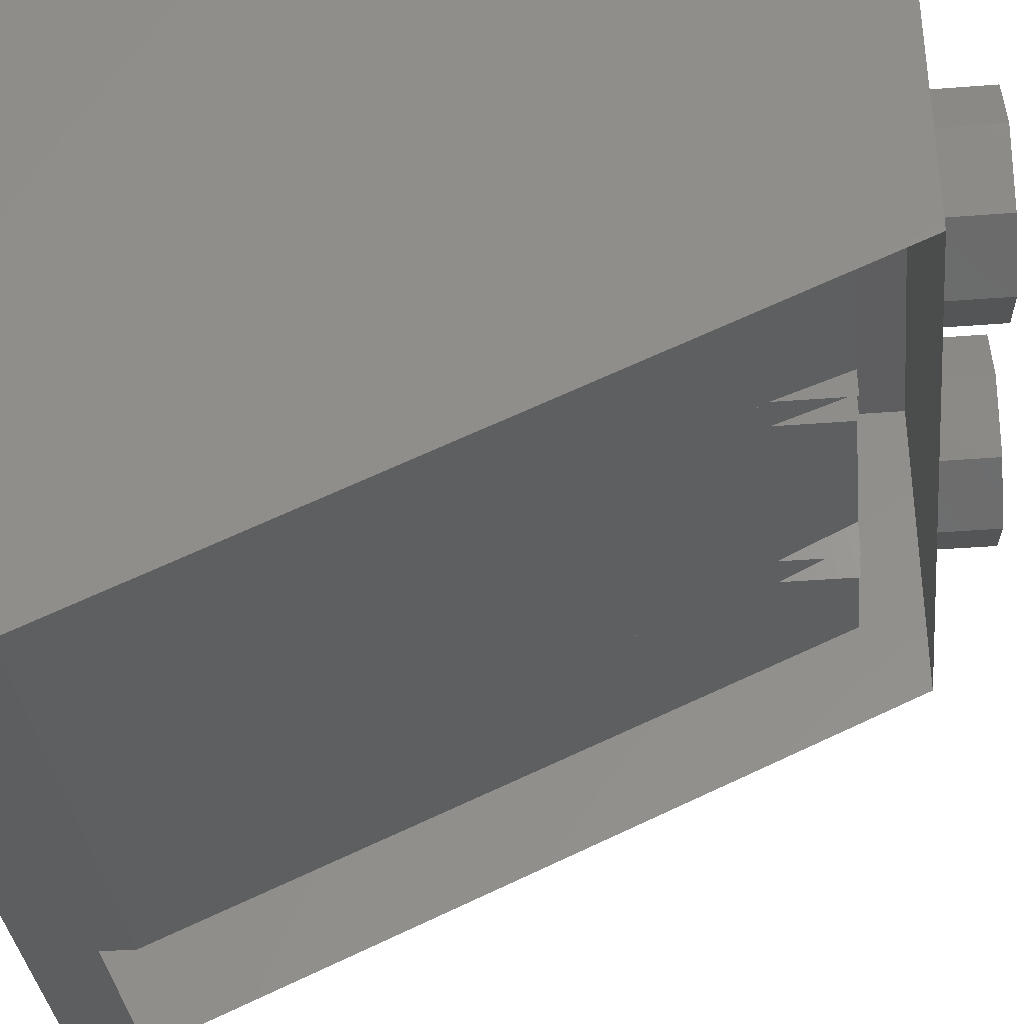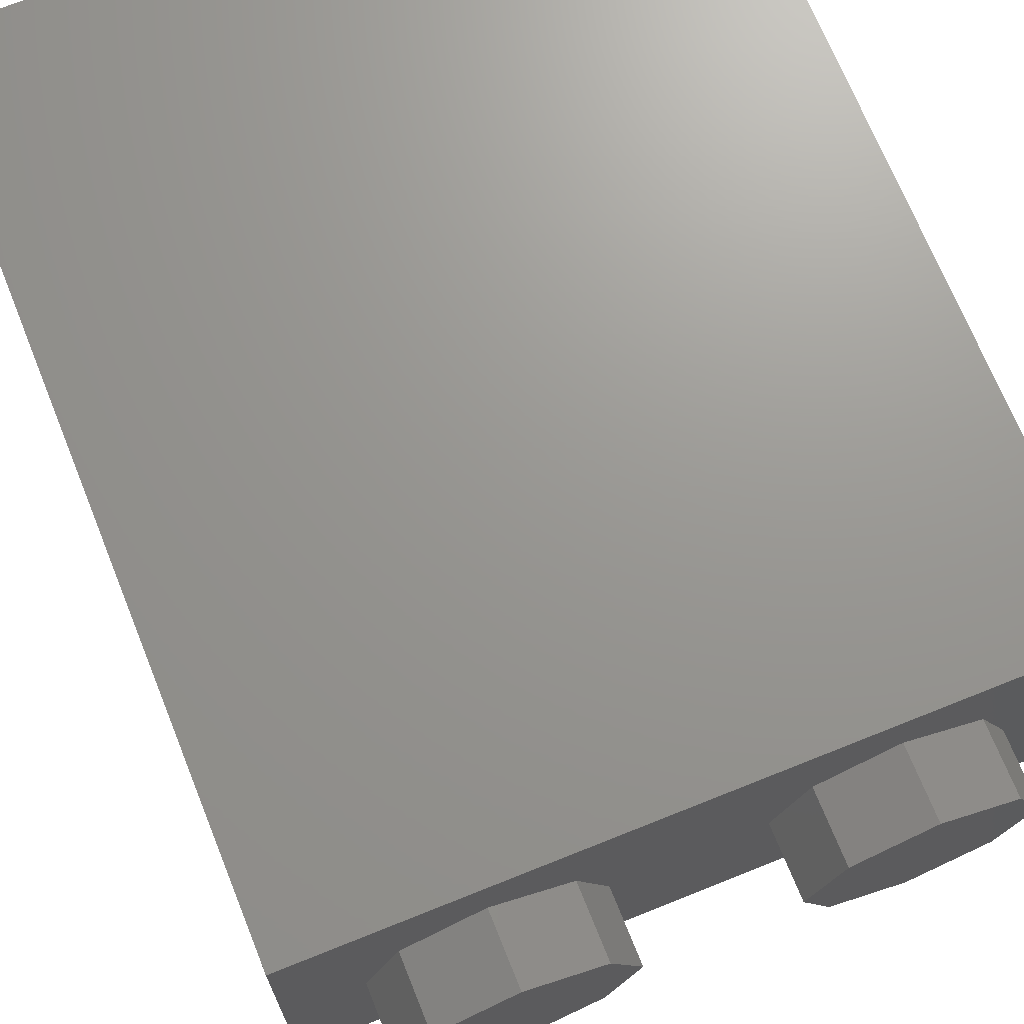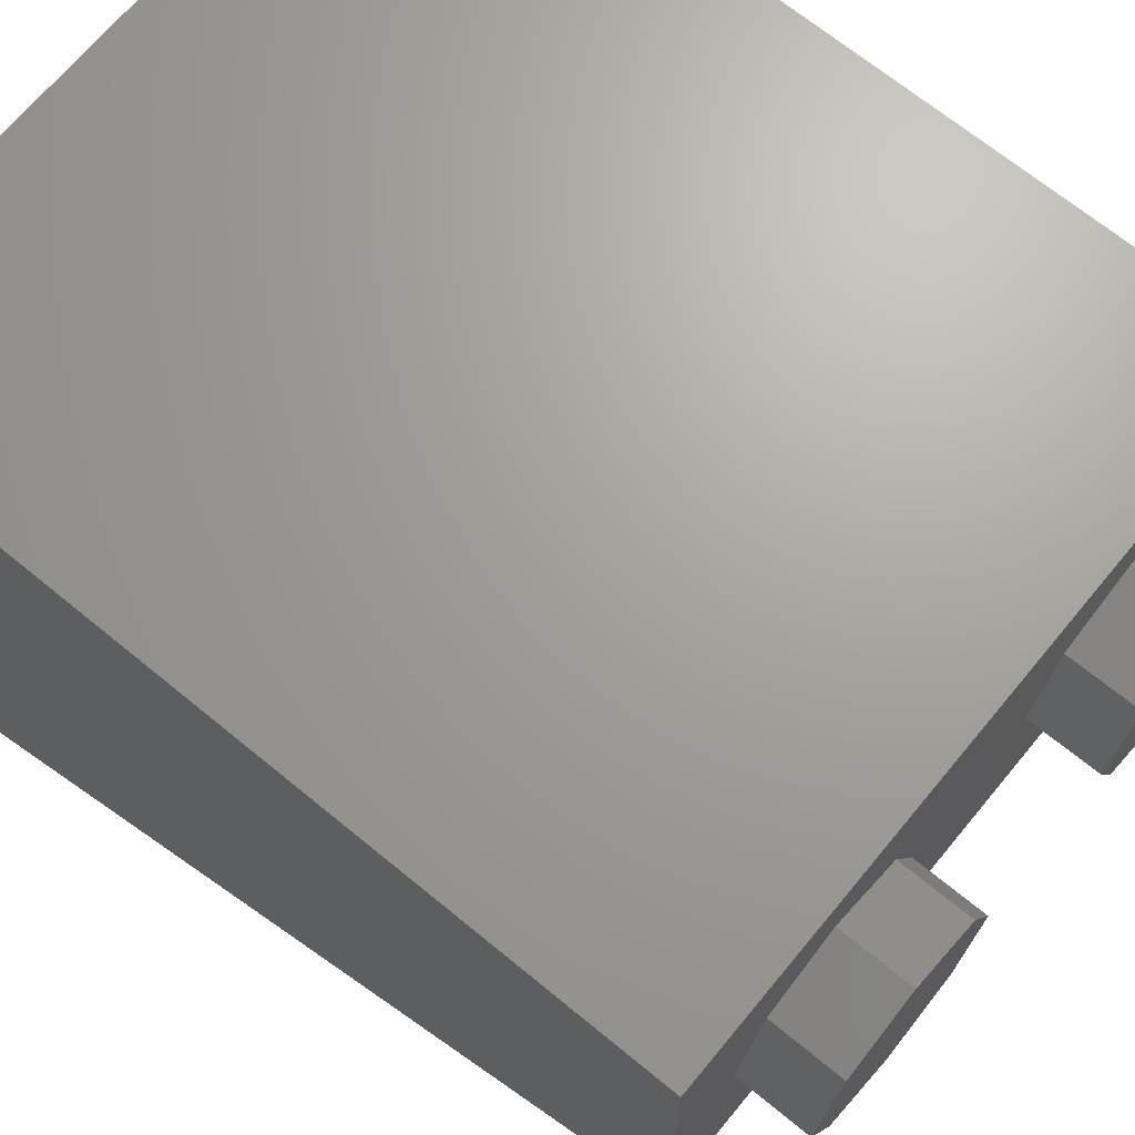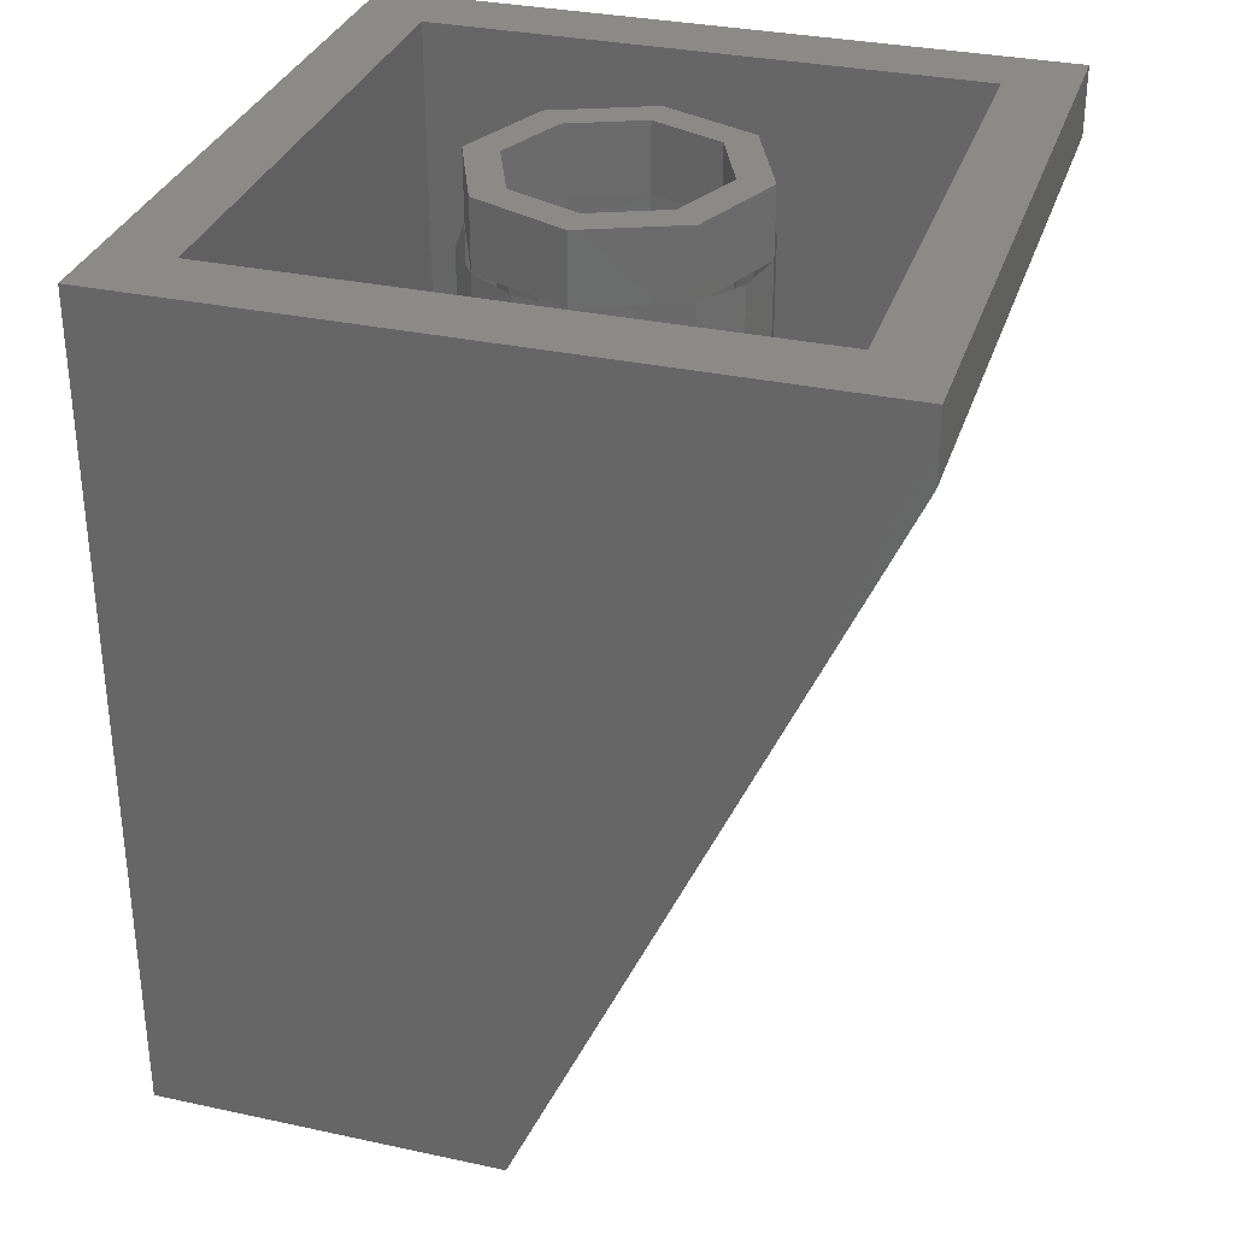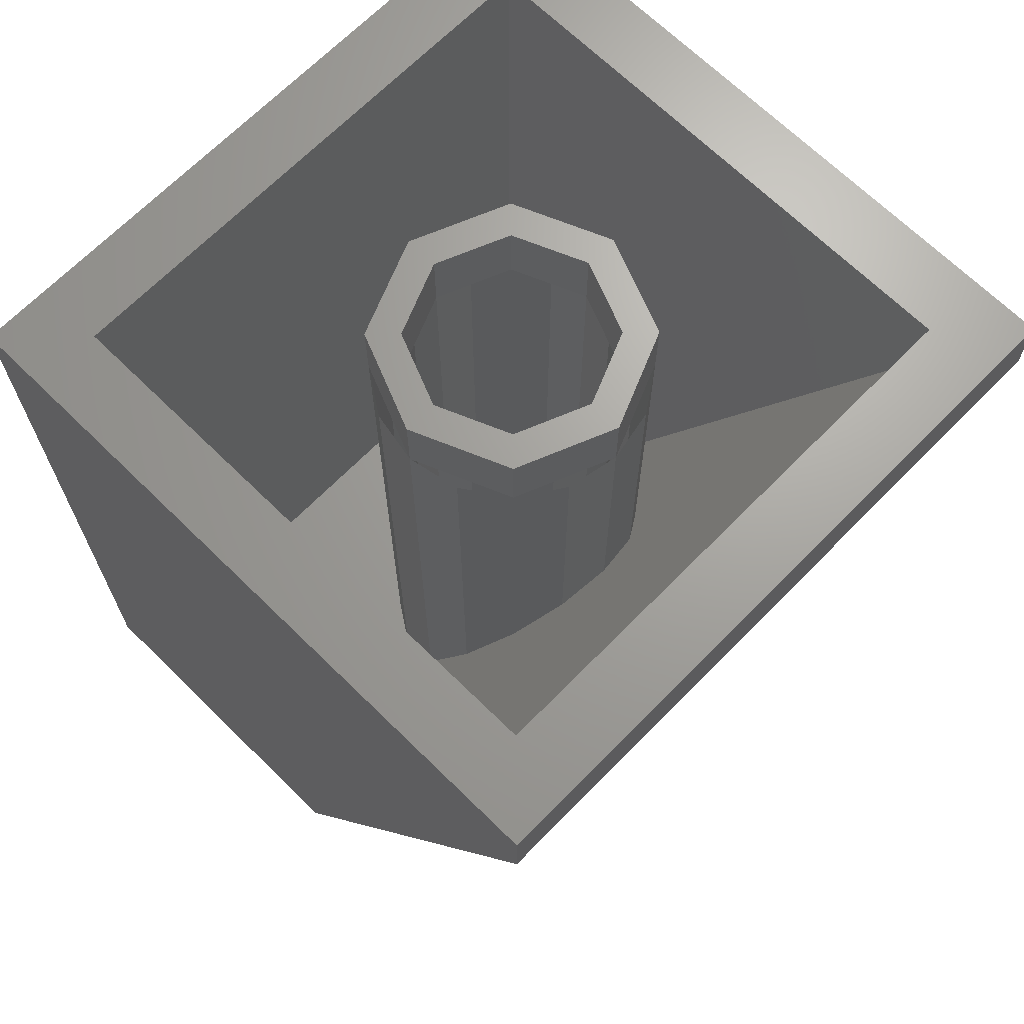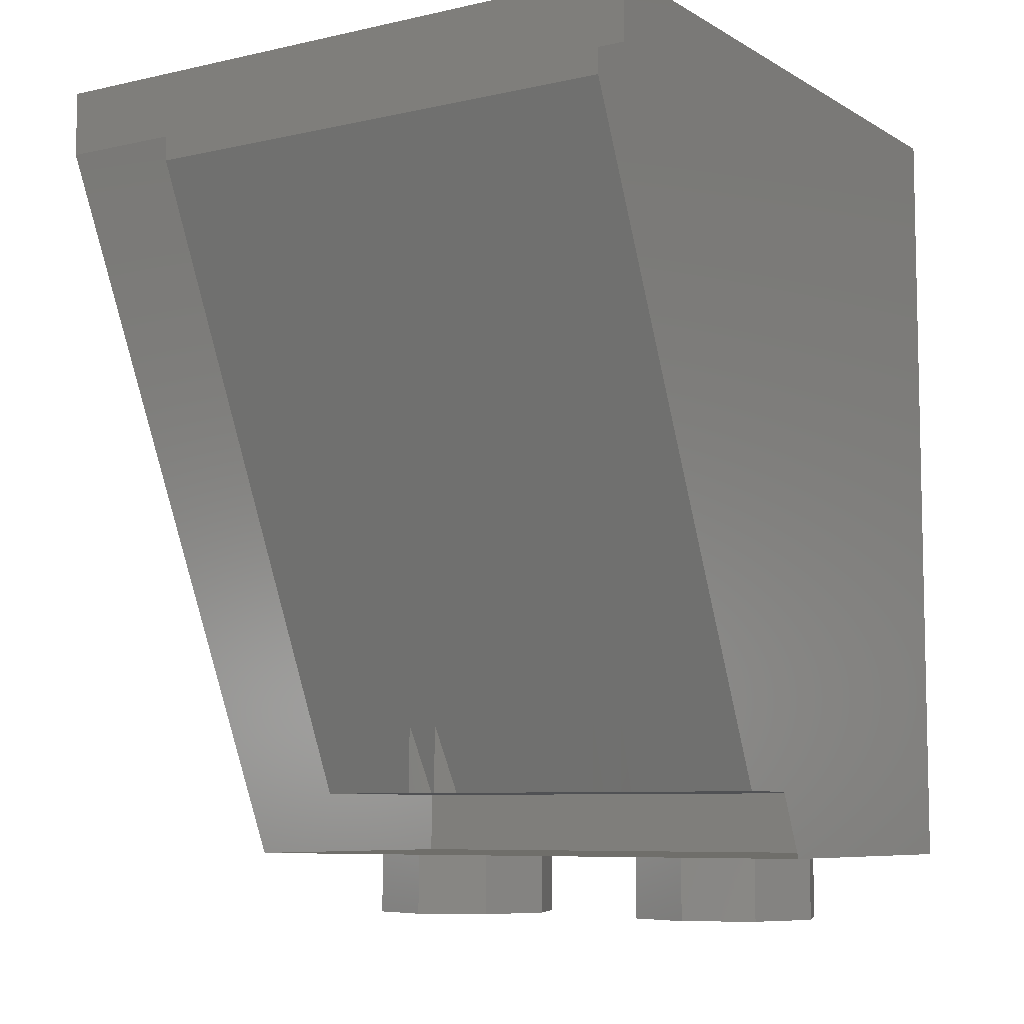
<metadata>
{"format":"stl","ext":"stl","renderer":"f3d","projection":"perspective","resolution":1024,"background":"white","views":[{"elev":-35.3,"azim":-84.0,"up":"+Z"},{"elev":70.3,"azim":-21.9,"up":"+Z"},{"elev":68.2,"azim":-50.5,"up":"+Z"},{"elev":32.2,"azim":106.8,"up":"+Y"},{"elev":68.1,"azim":134.5,"up":"+Y"},{"elev":-7.5,"azim":-147.4,"up":"+Y"}]}
</metadata>
<code>
# stl→obj: 182 verts, 290 faces
v 0.8 0 0.4
v 0.8 0 -0.4
v 0.8 1.76 -1.2
v -0.8 1.76 -1.2
v -0.8 0 -0.4
v -0.8 0 0.4
v 0.64 1.76 -1.04
v 0.64 0.16 -0.32
v 0.64 0.16 0.24
v -0.64 0.16 0.24
v -0.64 0.16 -0.32
v -0.64 1.76 -1.04
v 0.8 1.92 0.4
v 0.64 1.92 0.24
v -0.64 1.92 0.24
v -0.8 1.92 0.4
v -0.64 1.92 -1.04
v -0.8 1.92 -1.2
v 0.64 1.92 -1.04
v 0.8 1.92 -1.2
v -0.16 -0.16 0
v -0.16 0 0
v -0.2303 0 0.1697
v -0.2303 -0.16 0.1697
v -0.4 0 0.24
v -0.4 -0.16 0.24
v -0.5697 0 0.1697
v -0.5697 -0.16 0.1697
v -0.64 0 -0
v -0.64 -0.16 -0
v -0.5697 0 -0.1697
v -0.5697 -0.16 -0.1697
v -0.4 0 -0.24
v -0.4 -0.16 -0.24
v -0.2303 0 -0.1697
v -0.2303 -0.16 -0.1697
v -0.4 -0.16 0
v 0.64 -0.16 0
v 0.64 0 0
v 0.5697 0 0.1697
v 0.5697 -0.16 0.1697
v 0.4 0 0.24
v 0.4 -0.16 0.24
v 0.2303 0 0.1697
v 0.2303 -0.16 0.1697
v 0.16 0 -0
v 0.16 -0.16 -0
v 0.2303 0 -0.1697
v 0.2303 -0.16 -0.1697
v 0.4 0 -0.24
v 0.4 -0.16 -0.24
v 0.5697 0 -0.1697
v 0.5697 -0.16 -0.1697
v 0.4 -0.16 0
v 0.24 1.92 -0.4
v 0.32 1.92 -0.4
v 0.2263 1.92 -0.6263
v 0.1697 1.92 -0.5697
v 0 1.92 -0.72
v 0 1.92 -0.64
v -0.2263 1.92 -0.6263
v -0.1697 1.92 -0.5697
v -0.32 1.92 -0.4
v -0.24 1.92 -0.4
v -0.2263 1.92 -0.1737
v -0.1697 1.92 -0.2303
v -0 1.92 -0.08
v -0 1.92 -0.16
v 0.2263 1.92 -0.1737
v 0.1697 1.92 -0.2303
v 0.32 1.76 -0.4
v 0.2263 1.76 -0.6263
v 0 1.76 -0.72
v -0.2263 1.76 -0.6263
v -0.32 1.76 -0.4
v -0.2263 1.76 -0.1737
v -0 1.76 -0.08
v 0.2263 1.76 -0.1737
v 0.24 1.76 -0.4
v 0.1697 1.76 -0.5697
v 0 1.76 -0.64
v -0.1697 1.76 -0.5697
v -0.24 1.76 -0.4
v -0.1697 1.76 -0.2303
v -0 1.76 -0.16
v 0.1697 1.76 -0.2303
v -0.32 0.3378 -0.4
v -0.32 0.16 -0.4
v -0.2956 0.16 -0.2775
v -0.2956 0.3378 -0.2775
v -0.2263 0.16 -0.1737
v -0.2263 0.3378 -0.1737
v -0.1225 0.16 -0.1044
v -0.1225 0.3378 -0.1044
v -0 0.16 -0.08
v -0 0.3378 -0.08
v 0.1225 0.16 -0.1044
v 0.1225 0.3378 -0.1044
v 0.2263 0.16 -0.1737
v 0.2263 0.3378 -0.1737
v 0.2956 0.16 -0.2775
v 0.2956 0.3378 -0.2775
v 0.32 0.16 -0.4
v 0.32 0.3378 -0.4
v -0.32 1.049 -0.4
v -0.2956 1.049 -0.2775
v -0.2263 1.049 -0.1737
v -0.1225 1.049 -0.1044
v -0 1.049 -0.08
v 0.1225 1.049 -0.1044
v 0.2263 1.049 -0.1737
v 0.2956 1.049 -0.2775
v 0.32 1.049 -0.4
v -0.2956 1.76 -0.2775
v -0.1225 1.76 -0.1044
v 0.1225 1.76 -0.1044
v 0.2956 1.76 -0.2775
v 0.2956 1.049 -0.5225
v 0.2956 1.76 -0.5225
v 0.2263 1.049 -0.6263
v 0.1225 1.049 -0.6956
v 0.1225 1.76 -0.6956
v 0 1.049 -0.72
v -0.1225 1.049 -0.6956
v -0.1225 1.76 -0.6956
v -0.2263 1.049 -0.6263
v -0.2956 1.049 -0.5225
v -0.2956 1.76 -0.5225
v -0.1225 0.9948 -0.6956
v -0.2263 0.8406 -0.6263
v -0.2956 0.6099 -0.5225
v 0.1225 0.9948 -0.6956
v 0.2263 0.8406 -0.6263
v 0.2956 0.6099 -0.5225
v 0.24 0.3378 -0.4
v 0.24 0.16 -0.4
v 0.2217 0.16 -0.3082
v 0.2217 0.3378 -0.3082
v 0.1697 0.16 -0.2303
v 0.1697 0.3378 -0.2303
v 0.09184 0.16 -0.1783
v 0.09184 0.3378 -0.1783
v -0 0.16 -0.16
v -0 0.3378 -0.16
v -0.09184 0.16 -0.1783
v -0.09184 0.3378 -0.1783
v -0.1697 0.16 -0.2303
v -0.1697 0.3378 -0.2303
v -0.2217 0.16 -0.3082
v -0.2217 0.3378 -0.3082
v -0.24 0.16 -0.4
v -0.24 0.3378 -0.4
v 0.24 0.8711 -0.4
v 0.2217 0.8711 -0.3082
v 0.1697 0.8711 -0.2303
v 0.09184 0.8711 -0.1783
v -0 0.8711 -0.16
v -0.09184 0.8711 -0.1783
v -0.1697 0.8711 -0.2303
v -0.2217 0.8711 -0.3082
v -0.24 0.8711 -0.4
v -0.2217 0.8711 -0.4918
v -0.2217 1.76 -0.4918
v -0.1697 0.8711 -0.5697
v -0.09184 0.8711 -0.6217
v -0.09184 1.76 -0.6217
v 0 0.8711 -0.64
v 0.09184 0.8711 -0.6217
v 0.09184 1.76 -0.6217
v 0.1697 0.8711 -0.5697
v 0.2217 0.8711 -0.4918
v 0.2217 1.76 -0.4918
v 0.2217 1.76 -0.3082
v 0.09184 1.76 -0.1783
v -0.09184 1.76 -0.1783
v -0.2217 1.76 -0.3082
v -0.09184 0.8305 -0.6217
v -0.1697 0.7149 -0.5697
v -0.2217 0.5419 -0.4918
v 0.09184 0.8305 -0.6217
v 0.1697 0.7149 -0.5697
v 0.2217 0.5419 -0.4918
f 1 2 3
f 4 5 6
f 7 8 9
f 10 11 12
f 13 14 15
f 13 15 16
f 16 15 17
f 16 17 18
f 18 17 19
f 18 19 20
f 20 19 14
f 20 14 13
f 13 1 3
f 13 3 20
f 18 4 6
f 18 6 16
f 19 7 9
f 19 9 14
f 15 10 12
f 15 12 17
f 1 6 5
f 1 5 2
f 8 11 10
f 8 10 9
f 10 15 14
f 10 14 9
f 20 3 4
f 20 4 18
f 12 7 19
f 12 19 17
f 8 7 12
f 8 12 11
f 21 22 23
f 21 23 24
f 24 23 25
f 24 25 26
f 26 25 27
f 26 27 28
f 28 27 29
f 28 29 30
f 30 29 31
f 30 31 32
f 32 31 33
f 32 33 34
f 34 33 35
f 34 35 36
f 36 35 22
f 36 22 21
f 37 21 24
f 37 24 26
f 37 26 28
f 37 28 30
f 37 30 32
f 37 32 34
f 37 34 36
f 37 36 21
f 38 39 40
f 38 40 41
f 41 40 42
f 41 42 43
f 43 42 44
f 43 44 45
f 45 44 46
f 45 46 47
f 47 46 48
f 47 48 49
f 49 48 50
f 49 50 51
f 51 50 52
f 51 52 53
f 53 52 39
f 53 39 38
f 54 38 41
f 54 41 43
f 54 43 45
f 54 45 47
f 54 47 49
f 54 49 51
f 54 51 53
f 54 53 38
f 55 56 57
f 55 57 58
f 58 57 59
f 58 59 60
f 60 59 61
f 60 61 62
f 62 61 63
f 62 63 64
f 64 63 65
f 64 65 66
f 66 65 67
f 66 67 68
f 68 67 69
f 68 69 70
f 70 69 56
f 70 56 55
f 56 71 72
f 56 72 57
f 57 72 73
f 57 73 59
f 59 73 74
f 59 74 61
f 61 74 75
f 61 75 63
f 63 75 76
f 63 76 65
f 65 76 77
f 65 77 67
f 67 77 78
f 67 78 69
f 69 78 71
f 69 71 56
f 79 55 58
f 79 58 80
f 80 58 60
f 80 60 81
f 81 60 62
f 81 62 82
f 82 62 64
f 82 64 83
f 83 64 66
f 83 66 84
f 84 66 68
f 84 68 85
f 85 68 70
f 85 70 86
f 86 70 55
f 86 55 79
f 87 88 89
f 87 89 90
f 90 89 91
f 90 91 92
f 92 91 93
f 92 93 94
f 94 93 95
f 94 95 96
f 96 95 97
f 96 97 98
f 98 97 99
f 98 99 100
f 100 99 101
f 100 101 102
f 102 101 103
f 102 103 104
f 105 87 90
f 105 90 106
f 106 90 92
f 106 92 107
f 107 92 94
f 107 94 108
f 108 94 96
f 108 96 109
f 109 96 98
f 109 98 110
f 110 98 100
f 110 100 111
f 111 100 102
f 111 102 112
f 112 102 104
f 112 104 113
f 75 105 106
f 75 106 114
f 114 106 107
f 114 107 76
f 76 107 108
f 76 108 115
f 115 108 109
f 115 109 77
f 77 109 110
f 77 110 116
f 116 110 111
f 116 111 78
f 78 111 112
f 78 112 117
f 117 112 113
f 117 113 71
f 71 113 118
f 71 118 119
f 119 118 120
f 119 120 72
f 72 120 121
f 72 121 122
f 122 121 123
f 122 123 73
f 73 123 124
f 73 124 125
f 125 124 126
f 125 126 74
f 74 126 127
f 74 127 128
f 128 127 105
f 128 105 75
f 123 123 124
f 123 124 129
f 124 129 126
f 129 126 130
f 126 130 127
f 130 127 131
f 127 131 105
f 131 105 87
f 123 123 132
f 123 132 121
f 132 121 133
f 121 133 120
f 133 120 134
f 120 134 118
f 134 118 104
f 118 104 113
f 135 136 137
f 135 137 138
f 138 137 139
f 138 139 140
f 140 139 141
f 140 141 142
f 142 141 143
f 142 143 144
f 144 143 145
f 144 145 146
f 146 145 147
f 146 147 148
f 148 147 149
f 148 149 150
f 150 149 151
f 150 151 152
f 153 135 138
f 153 138 154
f 154 138 140
f 154 140 155
f 155 140 142
f 155 142 156
f 156 142 144
f 156 144 157
f 157 144 146
f 157 146 158
f 158 146 148
f 158 148 159
f 159 148 150
f 159 150 160
f 160 150 152
f 160 152 161
f 83 161 162
f 83 162 163
f 163 162 164
f 163 164 82
f 82 164 165
f 82 165 166
f 166 165 167
f 166 167 81
f 81 167 168
f 81 168 169
f 169 168 170
f 169 170 80
f 80 170 171
f 80 171 172
f 172 171 153
f 172 153 79
f 79 153 154
f 79 154 173
f 173 154 155
f 173 155 86
f 86 155 156
f 86 156 174
f 174 156 157
f 174 157 85
f 85 157 158
f 85 158 175
f 175 158 159
f 175 159 84
f 84 159 160
f 84 160 176
f 176 160 161
f 176 161 83
f 167 167 177
f 167 177 165
f 177 165 178
f 165 178 164
f 178 164 179
f 164 179 162
f 179 162 152
f 162 152 161
f 167 167 168
f 167 168 180
f 168 180 170
f 180 170 181
f 170 181 171
f 181 171 182
f 171 182 153
f 182 153 135
f 16 6 1
f 16 1 13

</code>
